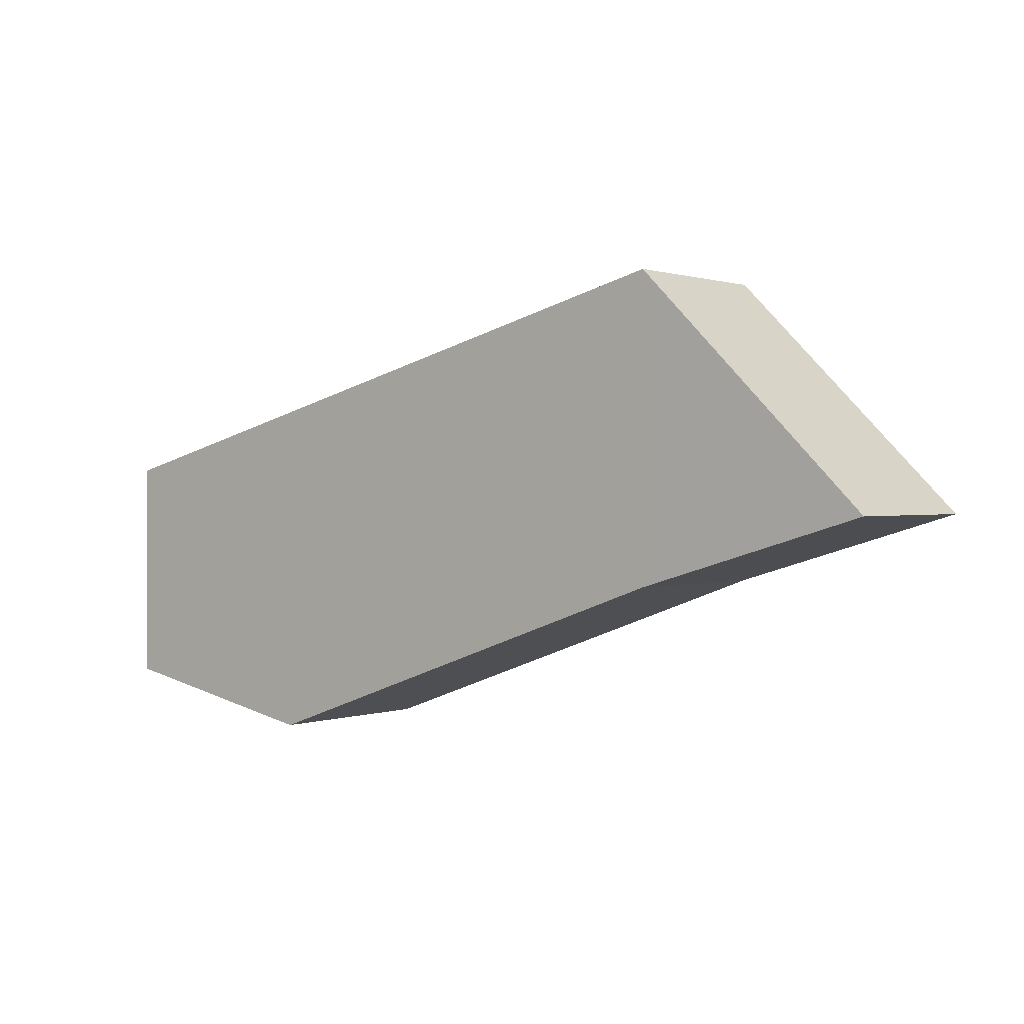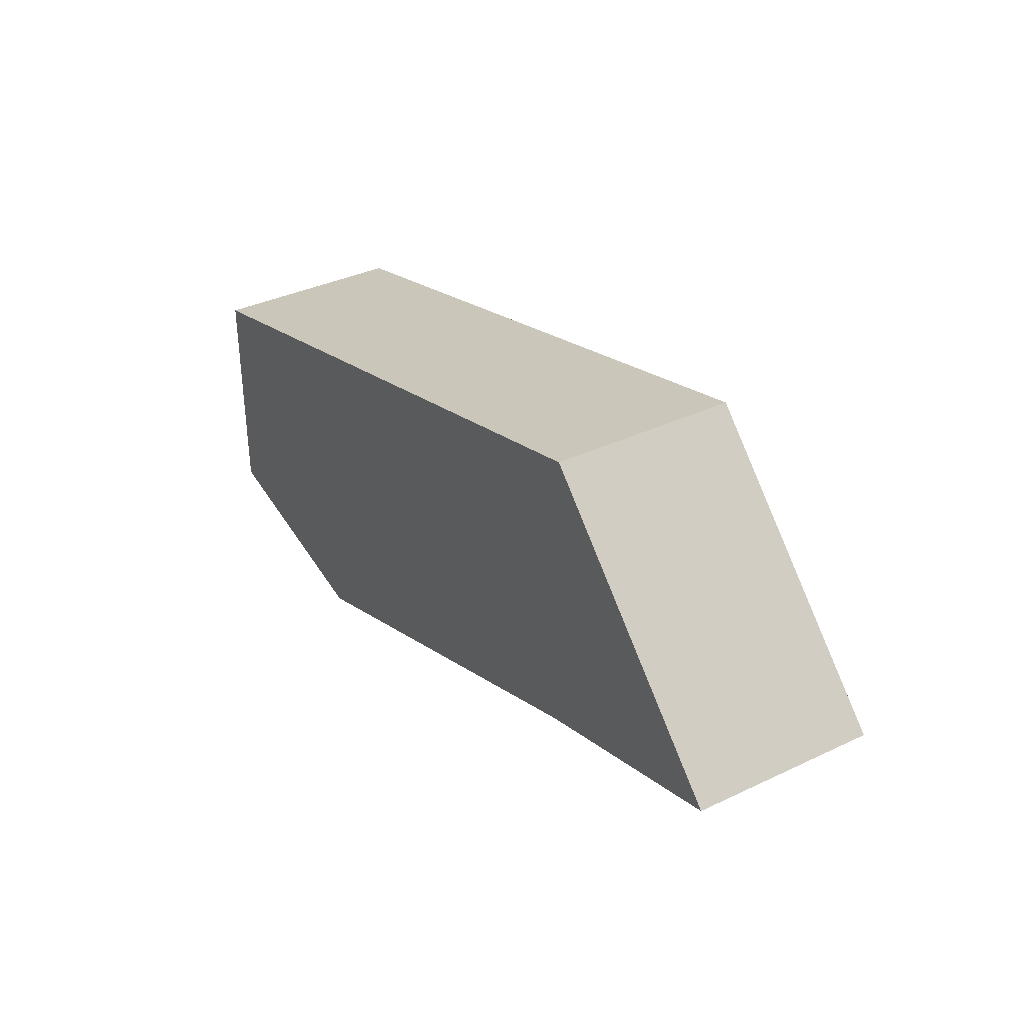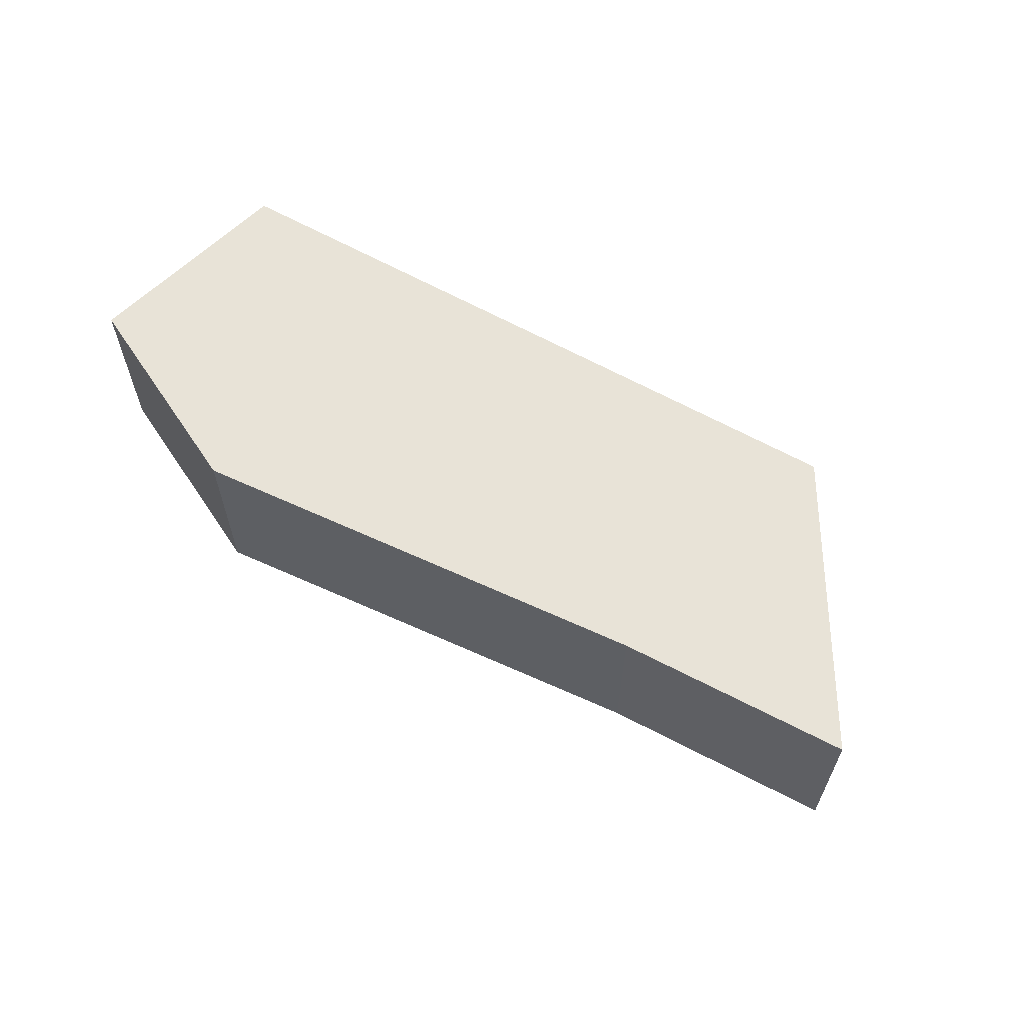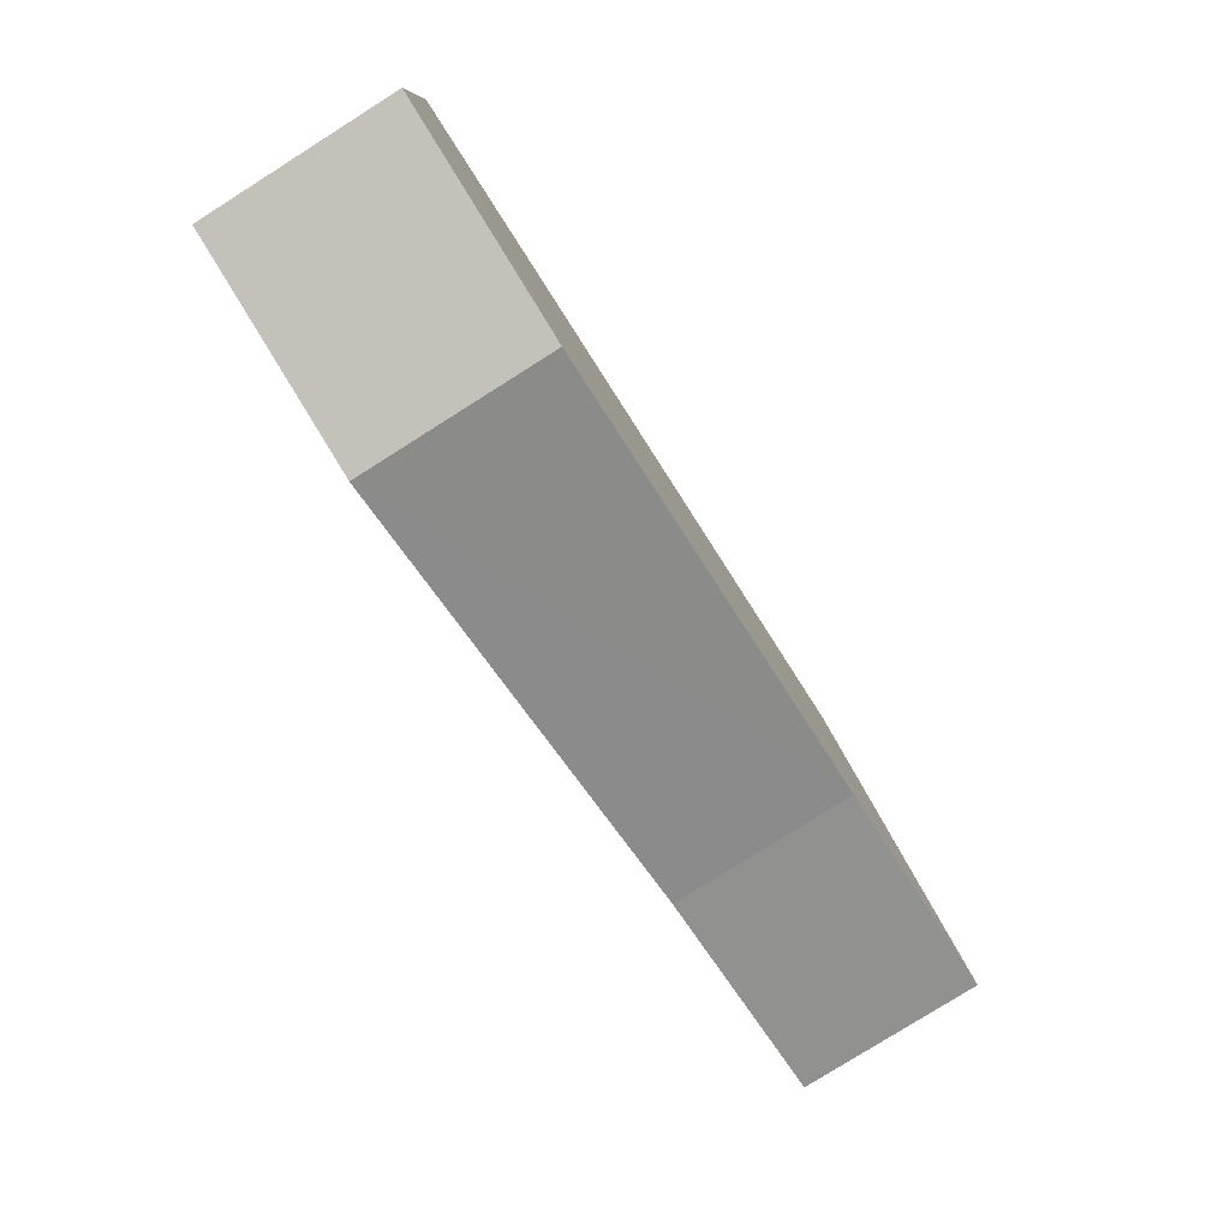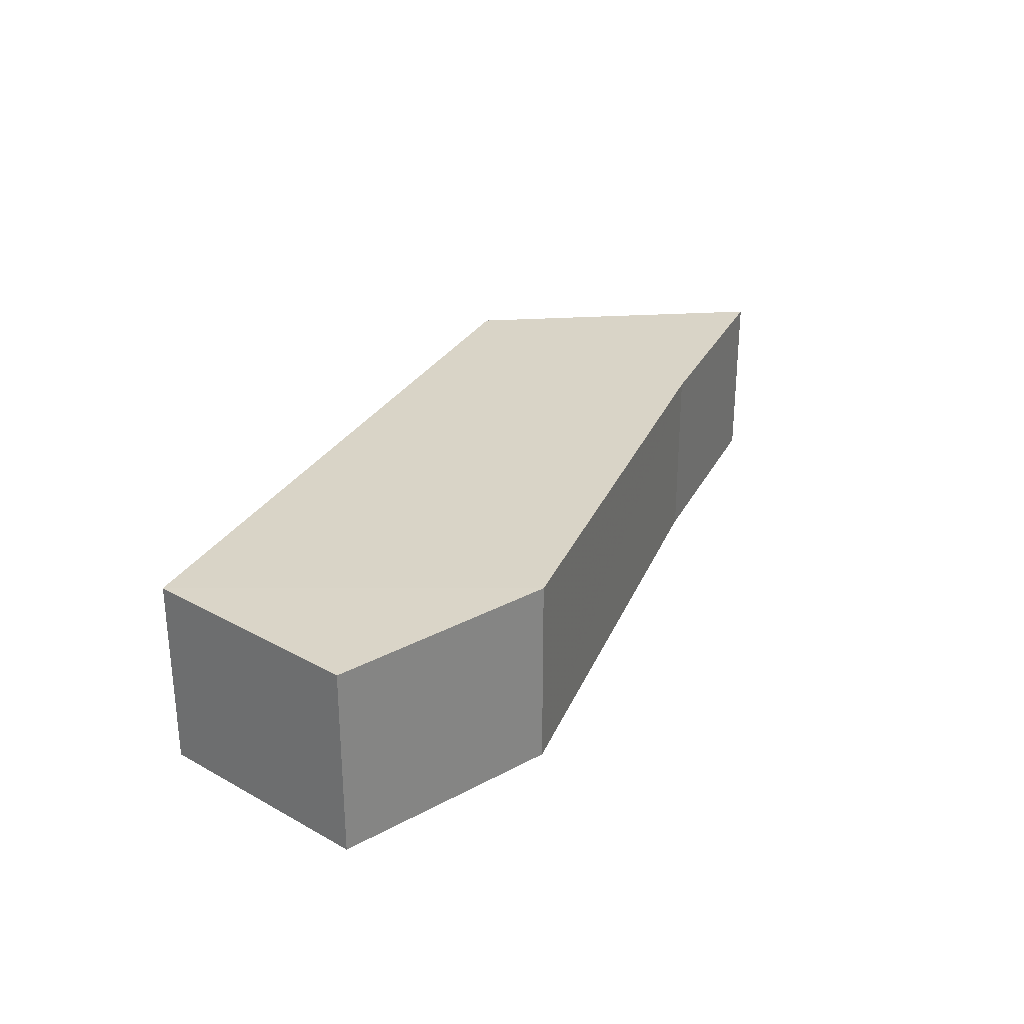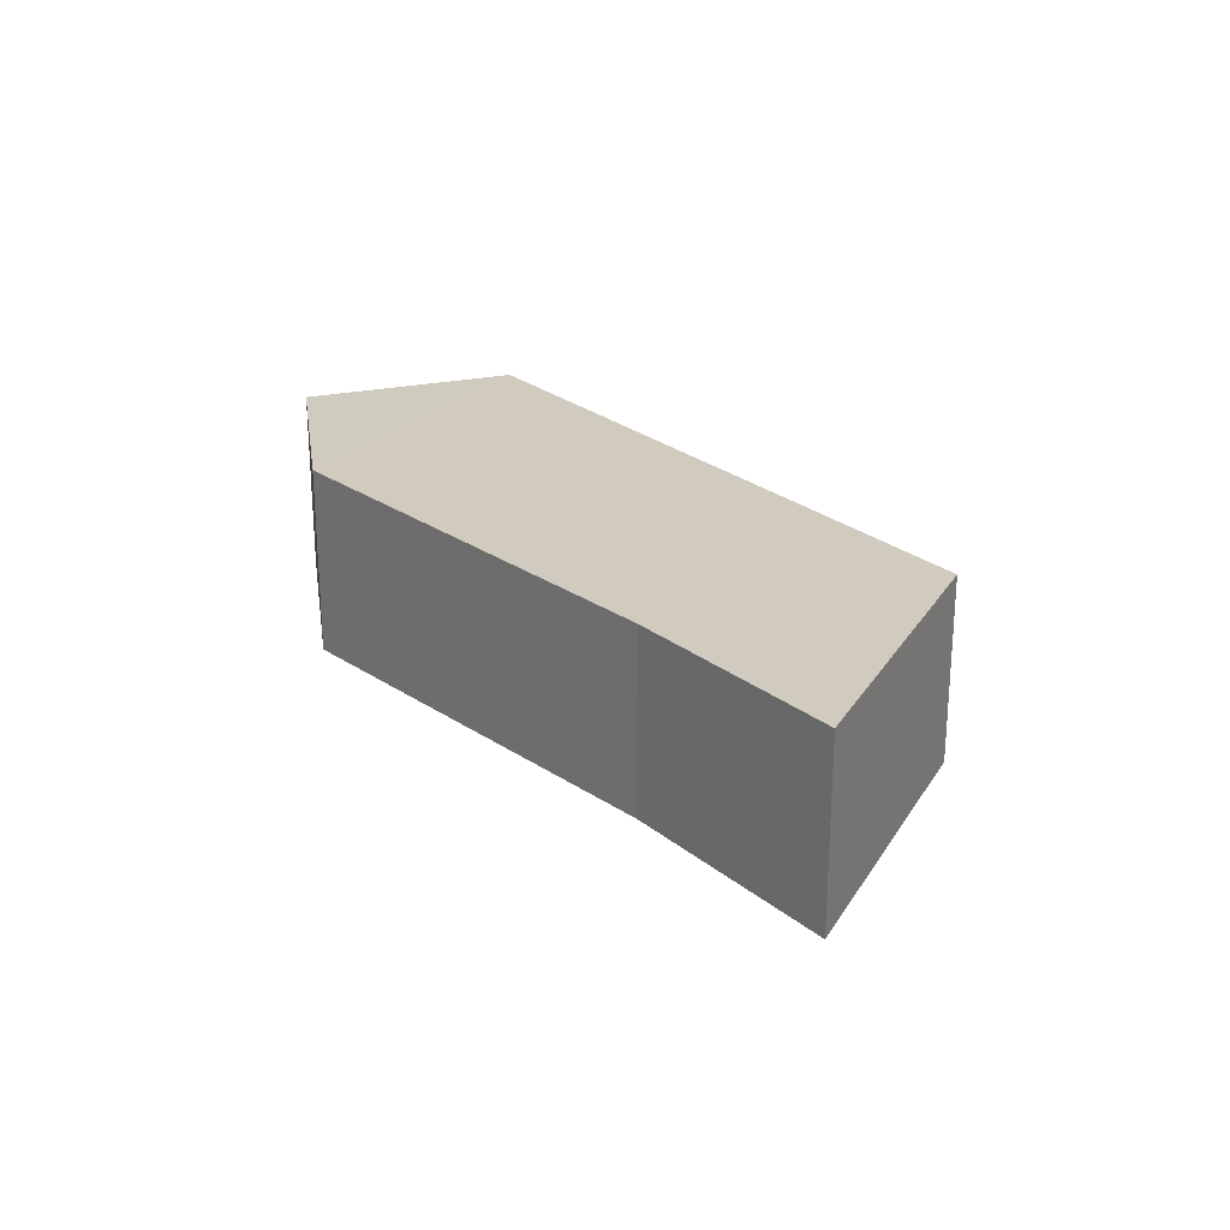
<metadata>
{"format":"obj","ext":"obj","renderer":"f3d","projection":"perspective","resolution":1024,"background":"white","views":[{"elev":0.6,"azim":38.0,"up":"+Y"},{"elev":35.9,"azim":57.9,"up":"+Y"},{"elev":61.5,"azim":44.7,"up":"+Z"},{"elev":-79.8,"azim":-57.9,"up":"+Y"},{"elev":28.9,"azim":-50.4,"up":"+Z"},{"elev":23.6,"azim":69.4,"up":"+Z"}]}
</metadata>
<code>
v -100233 -88669 7.079
v -100232 -8.867e+04 7.079
v -100233 -88668 7.079
v -100233 -88669 7.079
v -100232 -8.867e+04 7.079
v -100233 -88669 7.079
v -100232 -8.867e+04 7.919
v -100232 -8.867e+04 7.079
v -100232 -8.867e+04 7.919
v -100233 -88669 7.079
v -100233 -88669 7.919
v -100232 -8.867e+04 7.919
v -100233 -88669 7.079
v -100233 -88668 7.079
v -100233 -88669 7.919
v -100233 -88669 7.079
v -100233 -88669 7.919
v -100233 -88668 7.079
v -100233 -88668 7.919
v -100233 -88669 7.919
v -100233 -88668 7.079
v -100230 -8.867e+04 7.125
v -100233 -88668 7.919
v -100233 -88668 7.079
v -100233 -88668 7.919
v -100230 -8.867e+04 7.125
v -100230 -8.867e+04 7.919
v -100233 -88668 7.919
v -100232 -8.867e+04 7.919
v -100233 -88668 7.919
v -100230 -8.867e+04 7.919
v -100232 -8.867e+04 7.919
v -100233 -88668 7.919
v -100232 -8.867e+04 7.919
v -100233 -88669 7.919
v -100233 -88668 7.919
v -100232 -8.867e+04 7.919
v -100230 -8.867e+04 7.919
v -100230 -8.867e+04 7.919
v -100232 -8.867e+04 7.919
v -100230 -8.867e+04 7.919
v -100230 -8.867e+04 7.919
v -100229 -8.867e+04 7.919
v -100230 -8.867e+04 7.919
v -100230 -8.867e+04 7.125
v -100229 -8.867e+04 7.125
v -100230 -8.867e+04 7.919
v -100230 -8.867e+04 7.125
v -100230 -8.867e+04 7.919
v -100229 -8.867e+04 7.125
v -100229 -8.867e+04 7.919
v -100230 -8.867e+04 7.919
v -100229 -8.867e+04 7.125
v -100230 -8.867e+04 7.125
v -100229 -8.867e+04 7.919
v -100229 -8.867e+04 7.125
v -100229 -8.867e+04 7.919
v -100230 -8.867e+04 7.125
v -100230 -8.867e+04 7.919
v -100229 -8.867e+04 7.919
v -100230 -8.867e+04 7.125
v -100232 -8.867e+04 7.079
v -100230 -8.867e+04 7.919
v -100230 -8.867e+04 7.125
v -100230 -8.867e+04 7.919
v -100232 -8.867e+04 7.079
v -100232 -8.867e+04 7.919
v -100230 -8.867e+04 7.919
v -100232 -8.867e+04 7.079
v -100230 -8.867e+04 7.125
v -100233 -88668 7.079
v -100232 -8.867e+04 7.079
v -100230 -8.867e+04 7.125
v -100230 -8.867e+04 7.125
v -100232 -8.867e+04 7.079
v -100230 -8.867e+04 7.125
v -100230 -8.867e+04 7.125
v -100229 -8.867e+04 7.125
v -100230 -8.867e+04 7.125
v -100230 -8.867e+04 7.125
f 1 2 3 4
f 5 6 7 8
f 9 10 11 12
f 13 14 15 16
f 17 18 19 20
f 21 22 23 24
f 25 26 27 28
f 29 30 31 32
f 33 34 35 36
f 37 38 39 40
f 41 42 43 44
f 45 46 47 48
f 49 50 51 52
f 53 54 55 56
f 57 58 59 60
f 61 62 63 64
f 65 66 67 68
f 69 70 71 72
f 73 74 75 76
f 77 78 79 80

</code>
